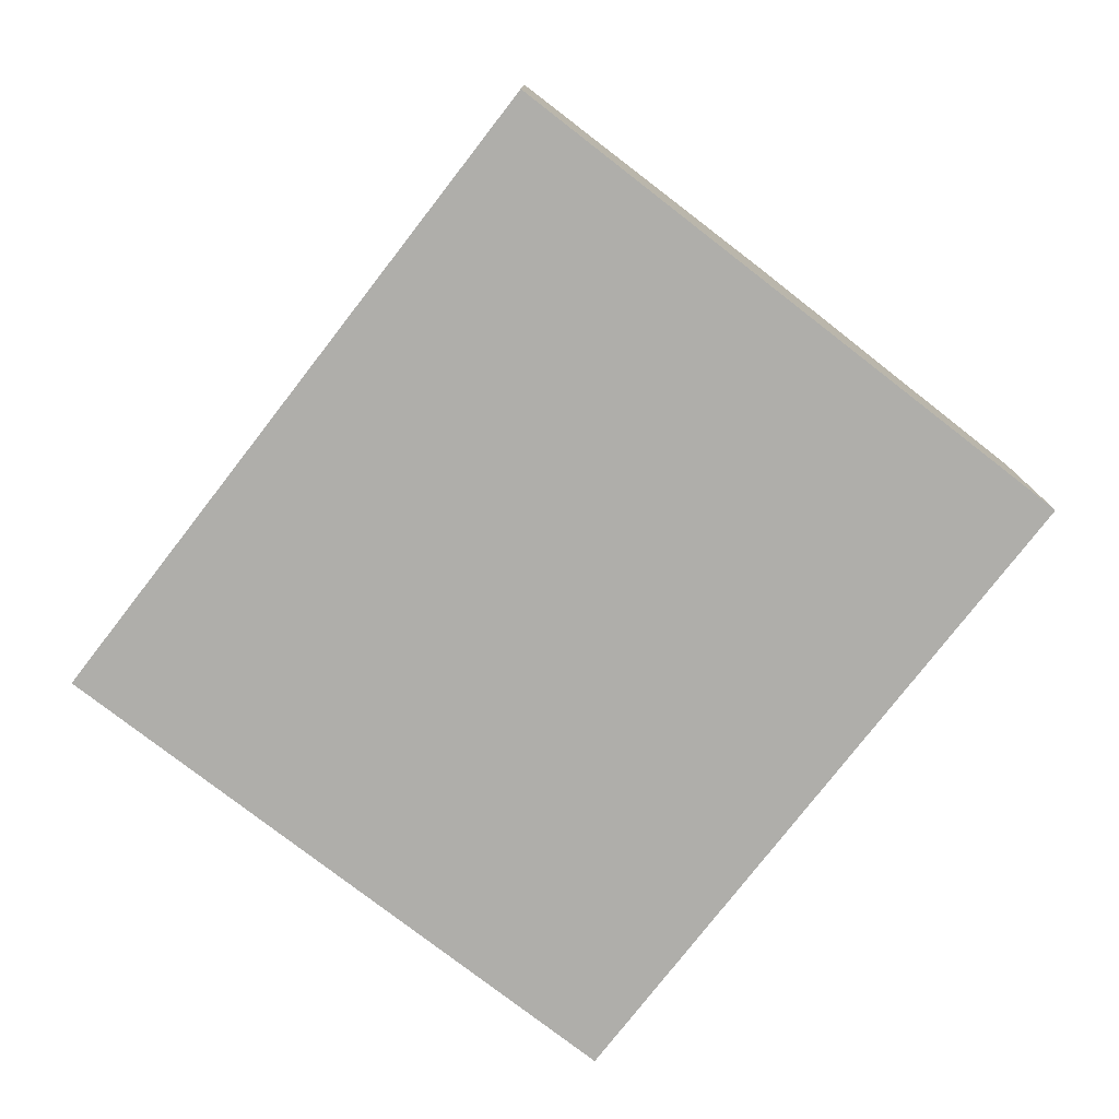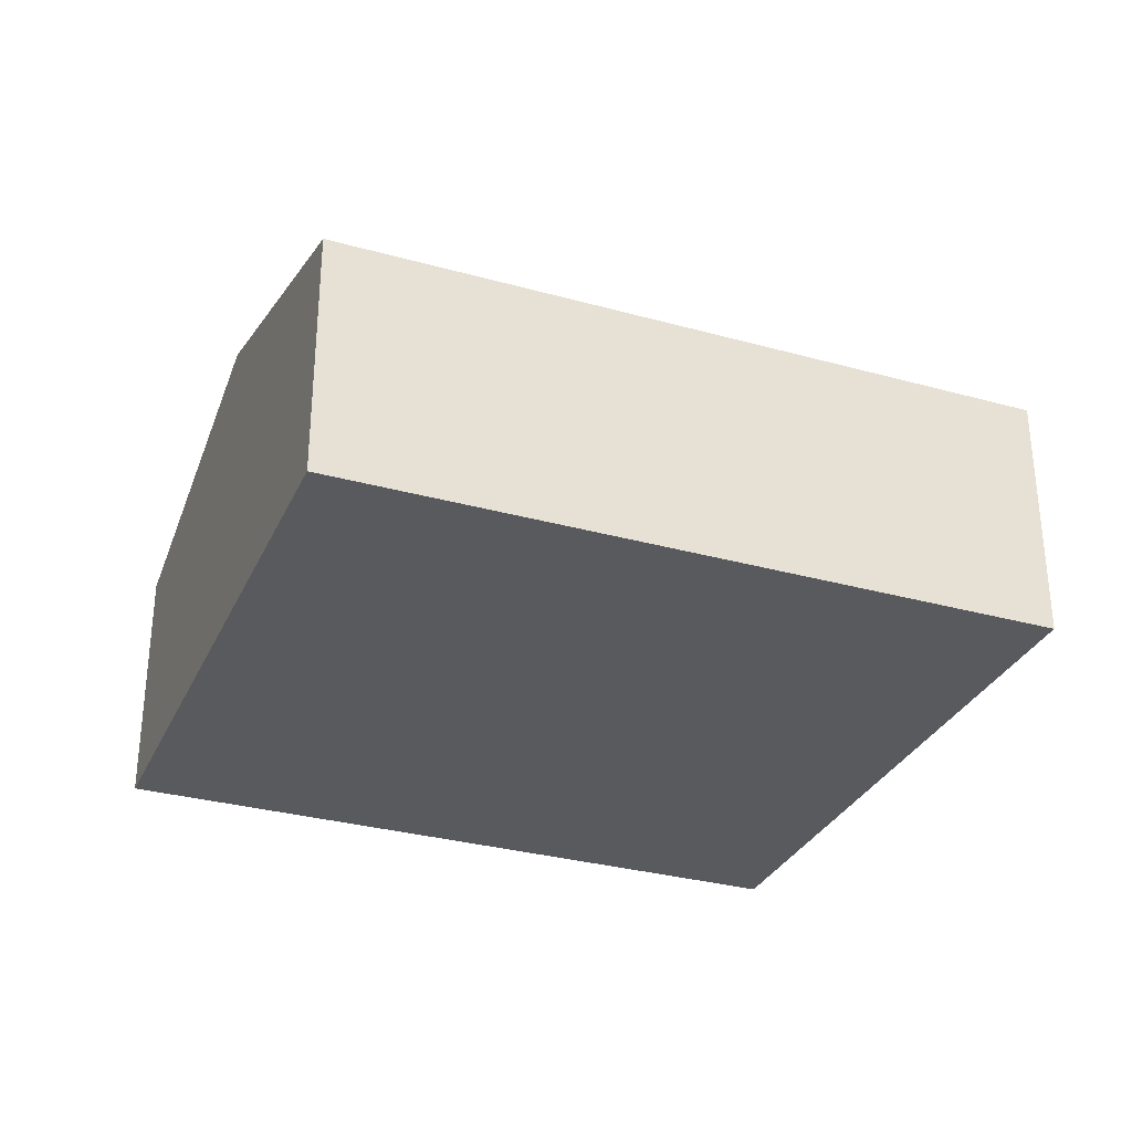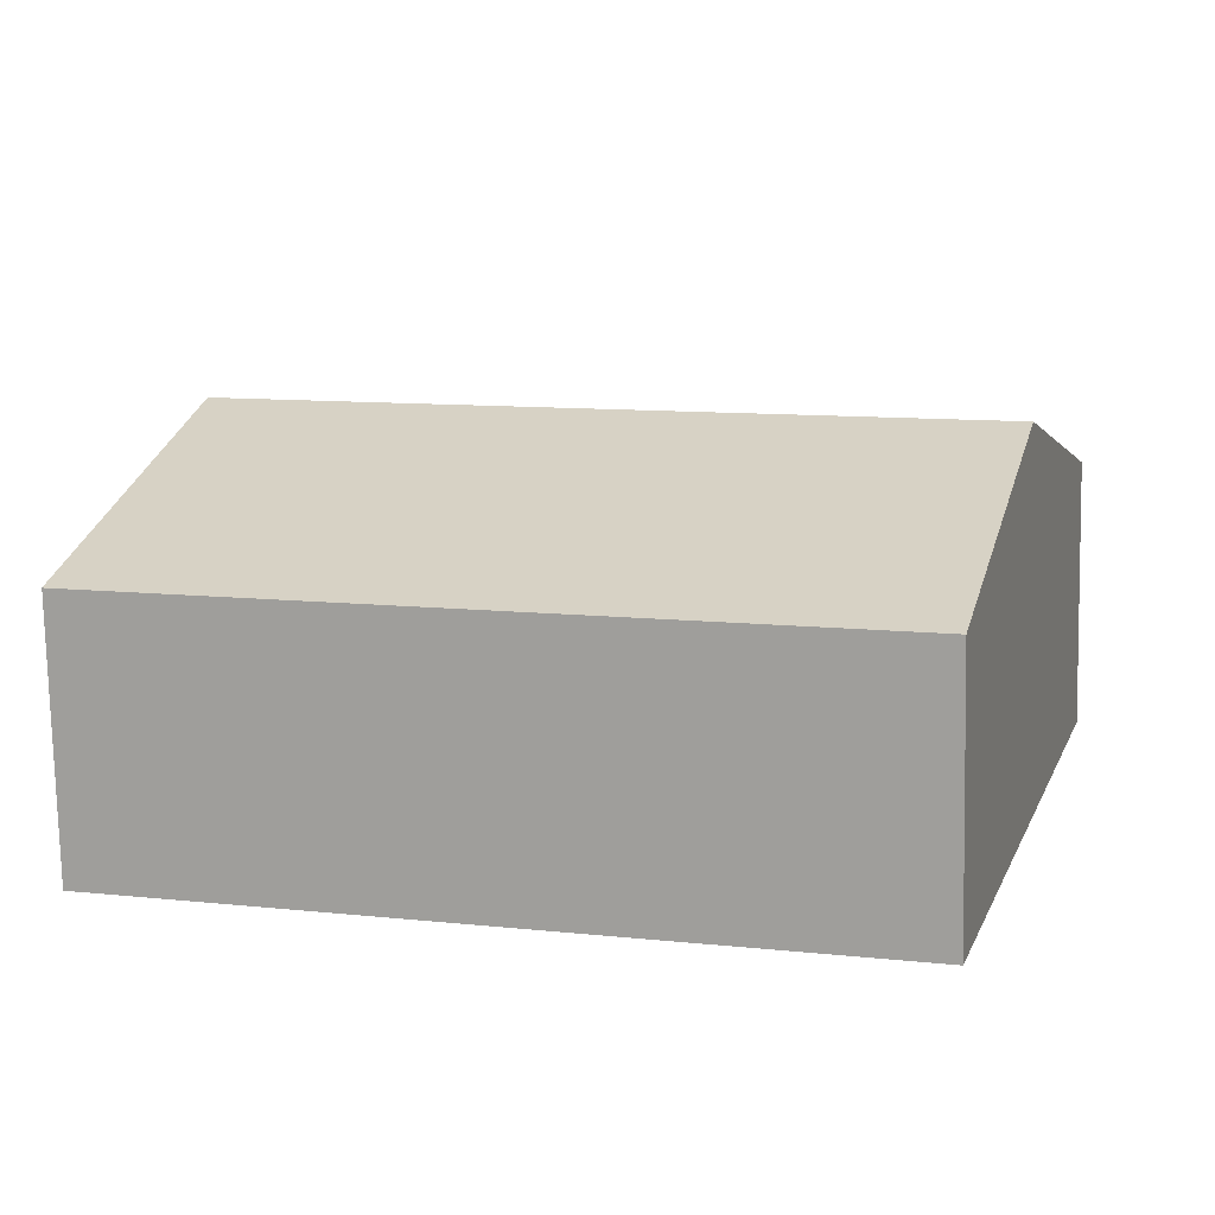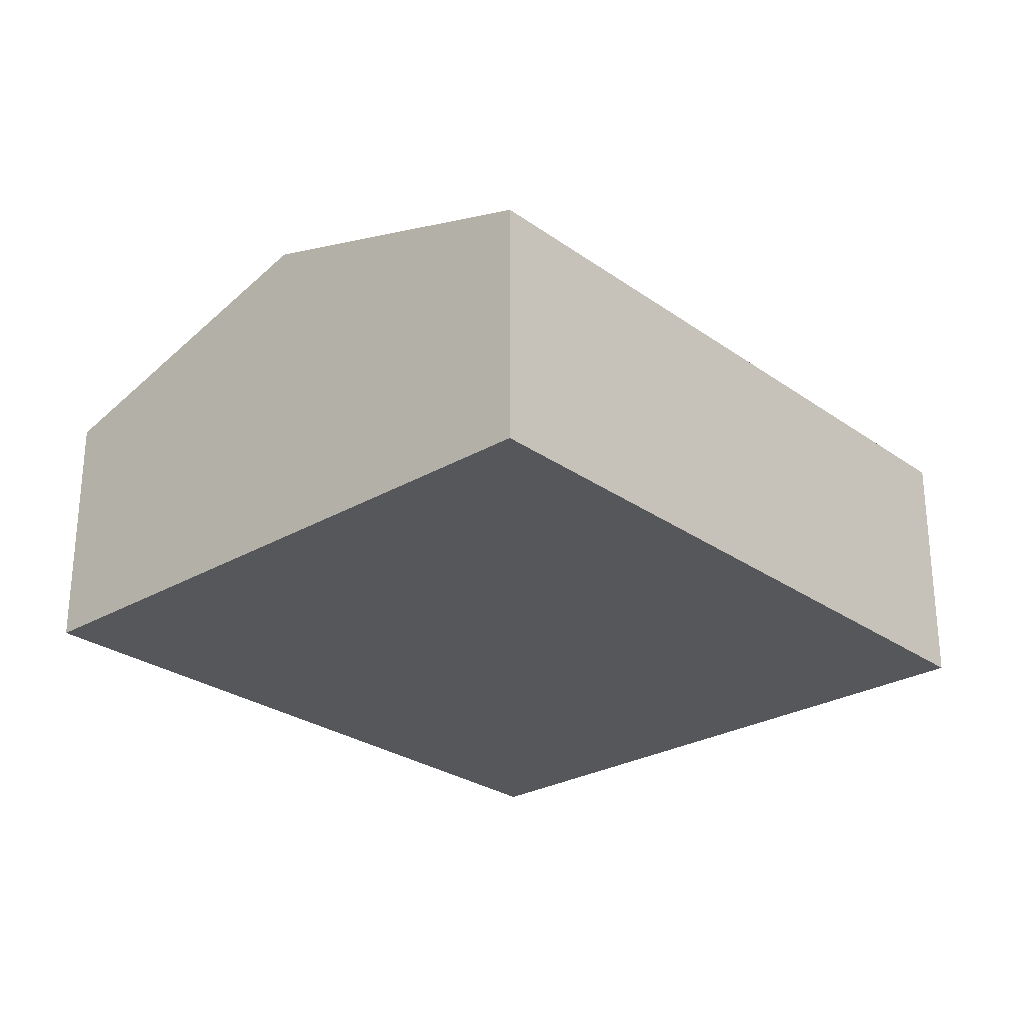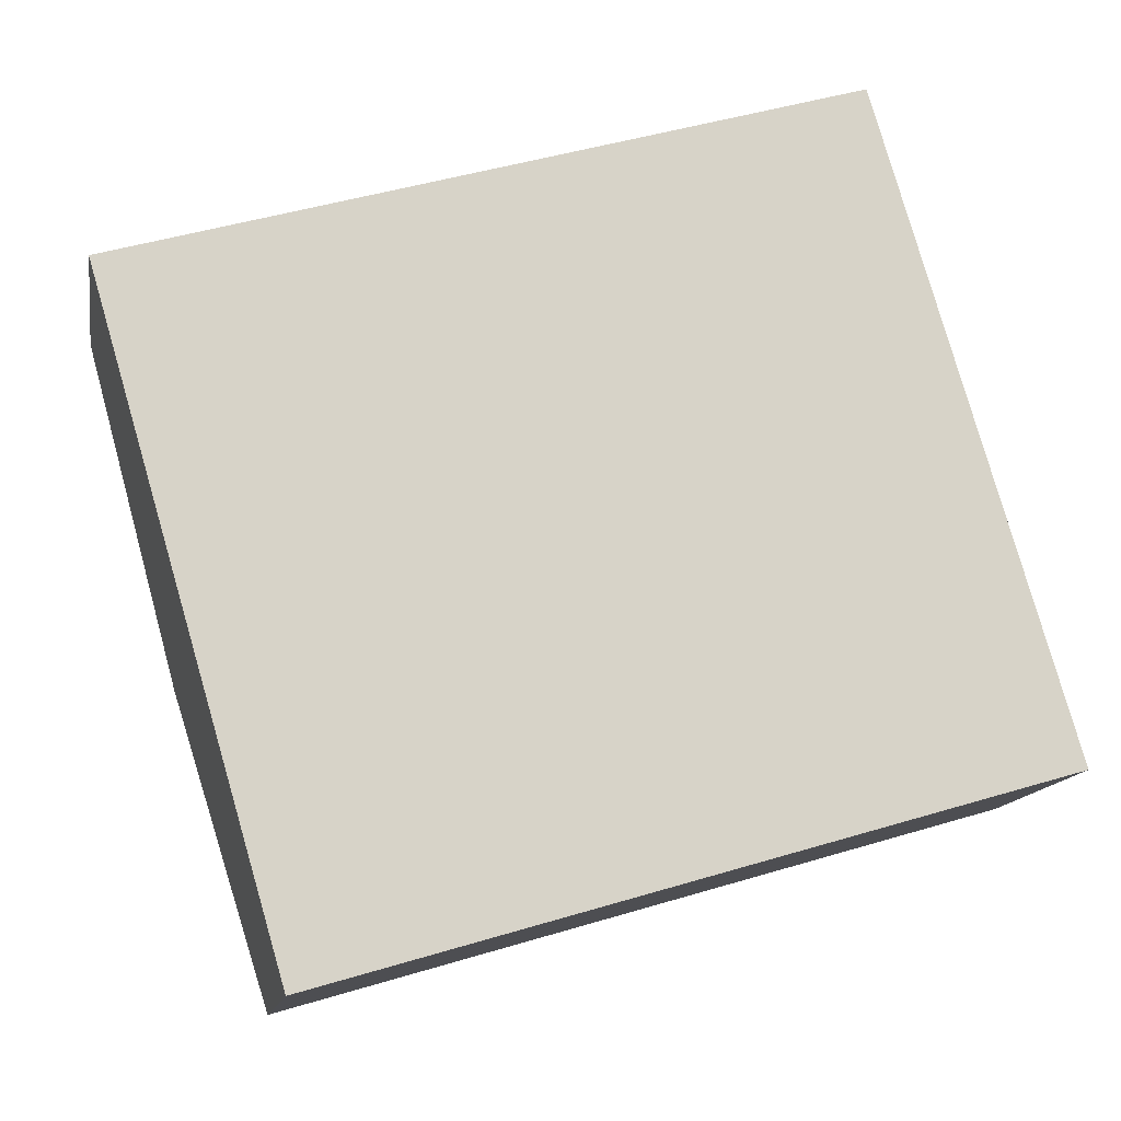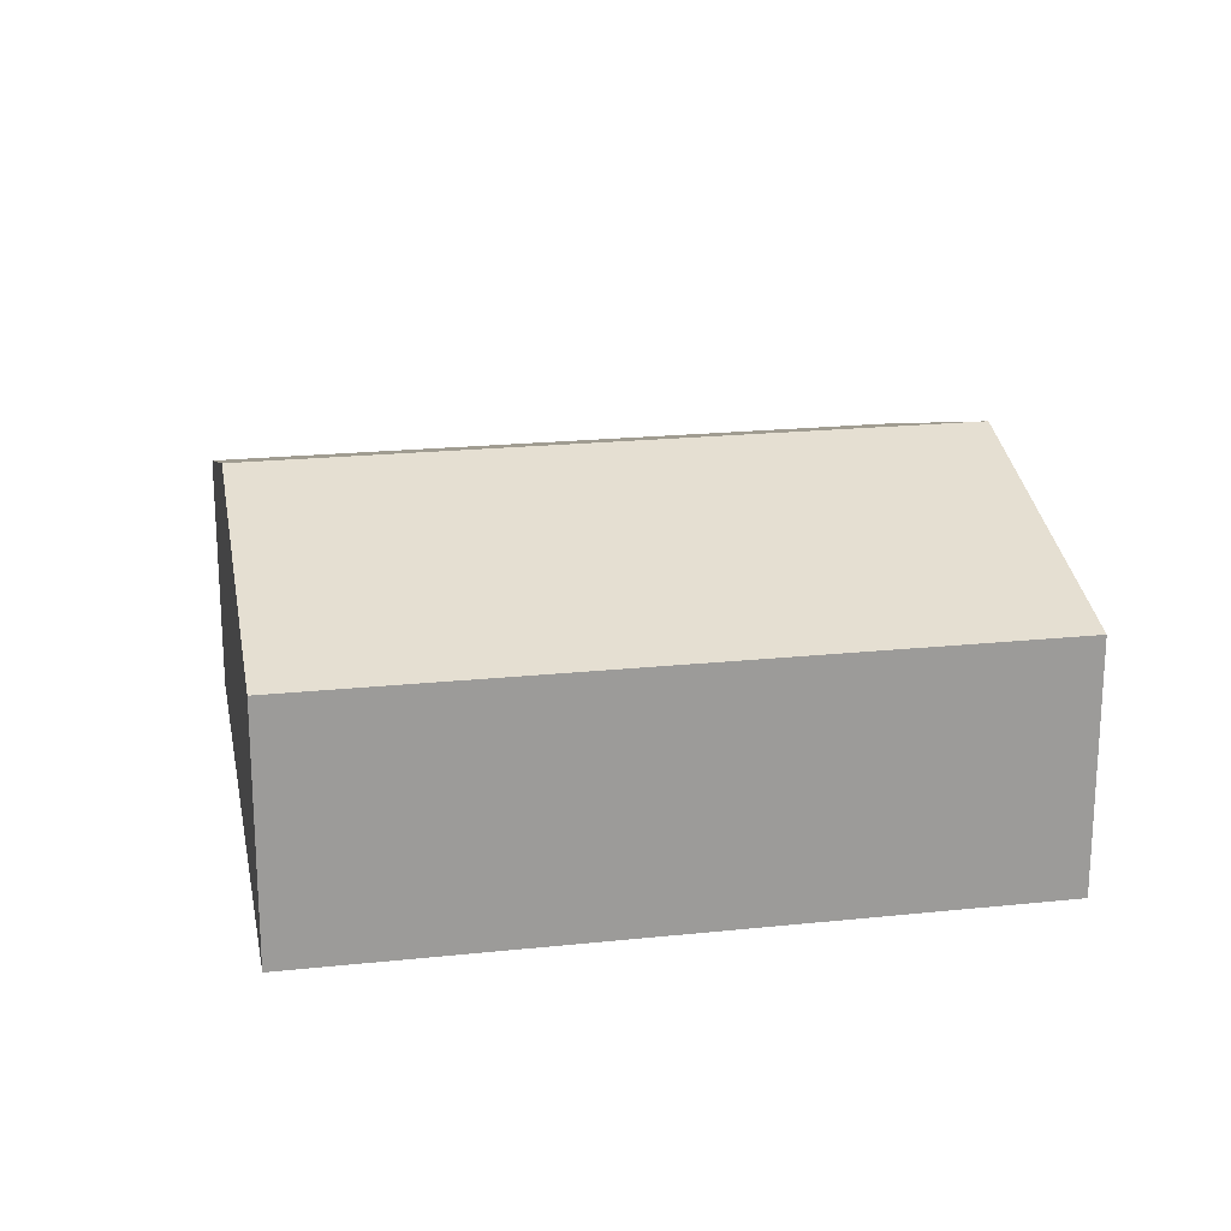
<metadata>
{"format":"obj","ext":"obj","renderer":"f3d","projection":"perspective","resolution":1024,"background":"white","views":[{"elev":-77.6,"azim":-144.1,"up":"+Y"},{"elev":-31.3,"azim":-37.9,"up":"+Y"},{"elev":-76.2,"azim":-178.8,"up":"+Z"},{"elev":-26.9,"azim":115.9,"up":"+Y"},{"elev":-13.4,"azim":-9.6,"up":"+Z"},{"elev":20.5,"azim":-27.2,"up":"+Y"}]}
</metadata>
<code>
v  1.602 2.175 -5.463
v  6.869 3.008 -0.954
v  7.669 2.175 -3.685
v  0.801 3.008 -2.732
v  6.068 2.175 1.778
v  0 2.175 1.332e-16
v  0 0 0
v  6.068 -1.089e-16 1.778
v  6.869 5.842e-17 -0.954
v  7.669 2.256e-16 -3.685
v  1.602 3.345e-16 -5.463
v  0.801 1.673e-16 -2.732
g defaultobject
f 1 2 3
f 2 1 4
f 5 4 6
f 4 5 2
f 7 5 6
f 5 7 8
f 8 2 5
f 2 8 9
f 2 9 3
f 3 9 10
f 10 1 3
f 1 10 11
f 4 7 6
f 7 4 1
f 7 1 12
f 12 1 11
f 9 11 10
f 11 9 8
f 11 8 7
f 11 7 12

</code>
